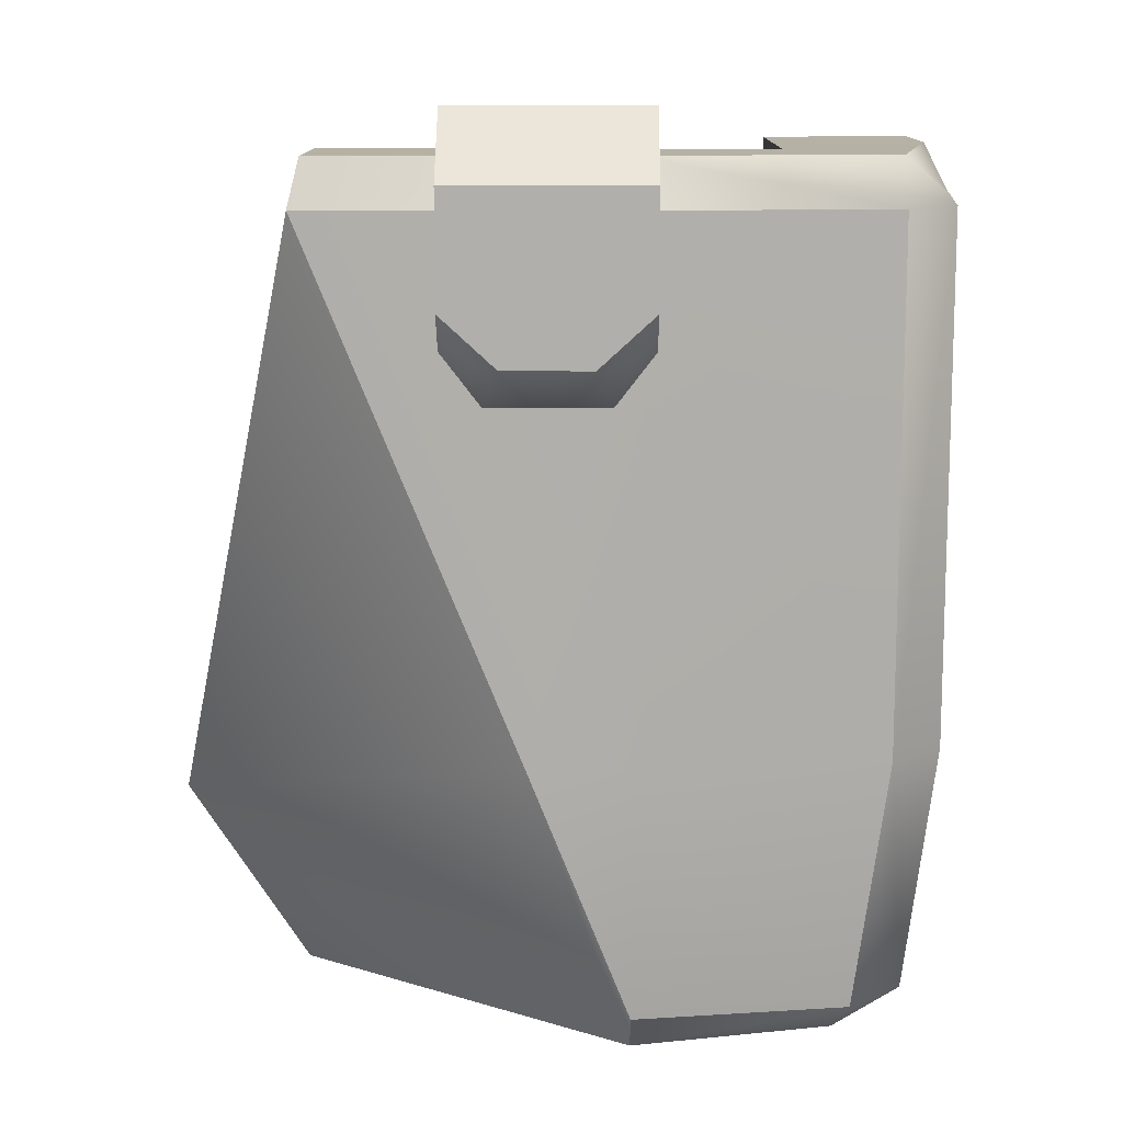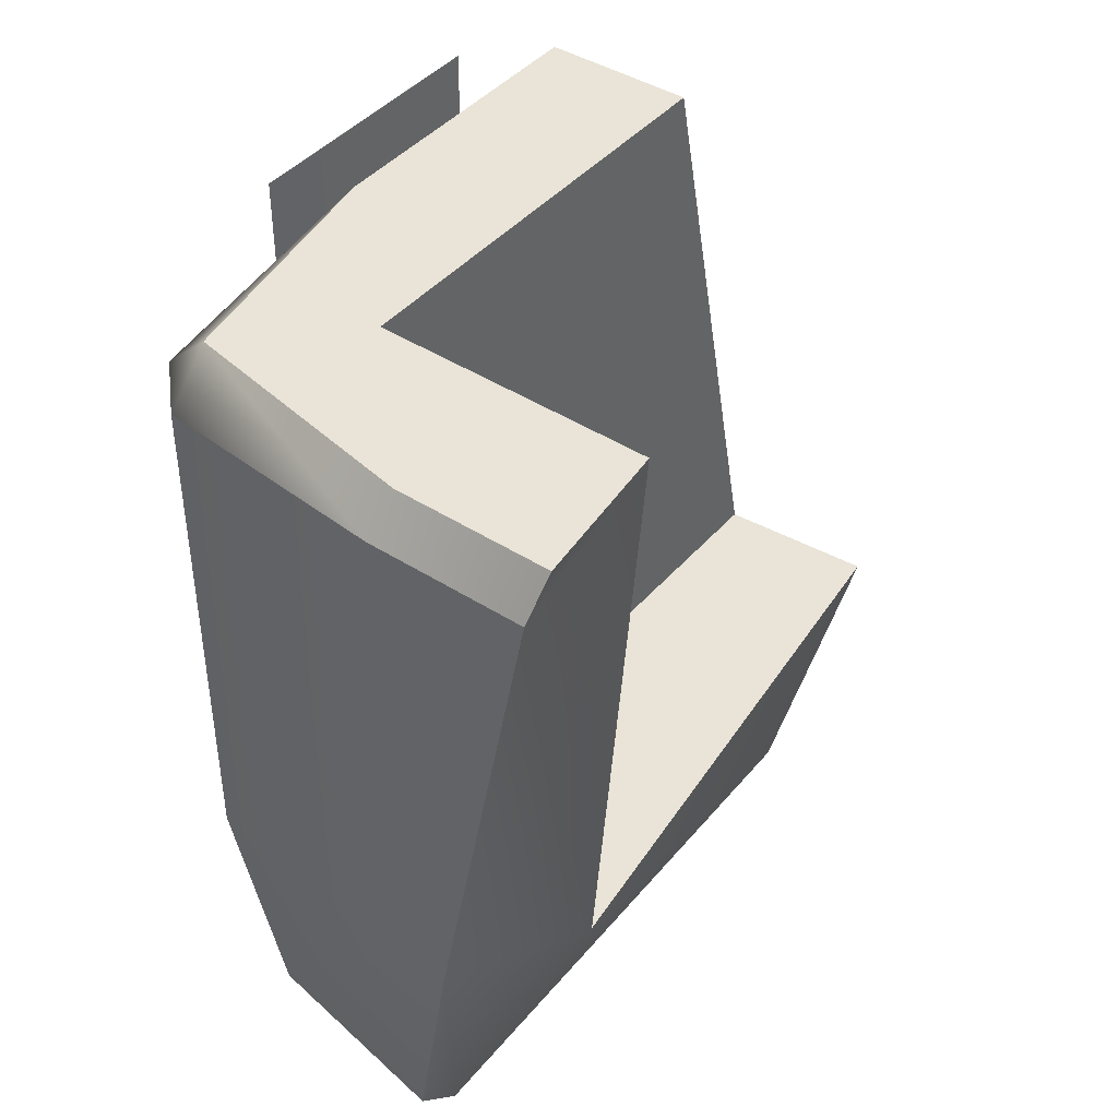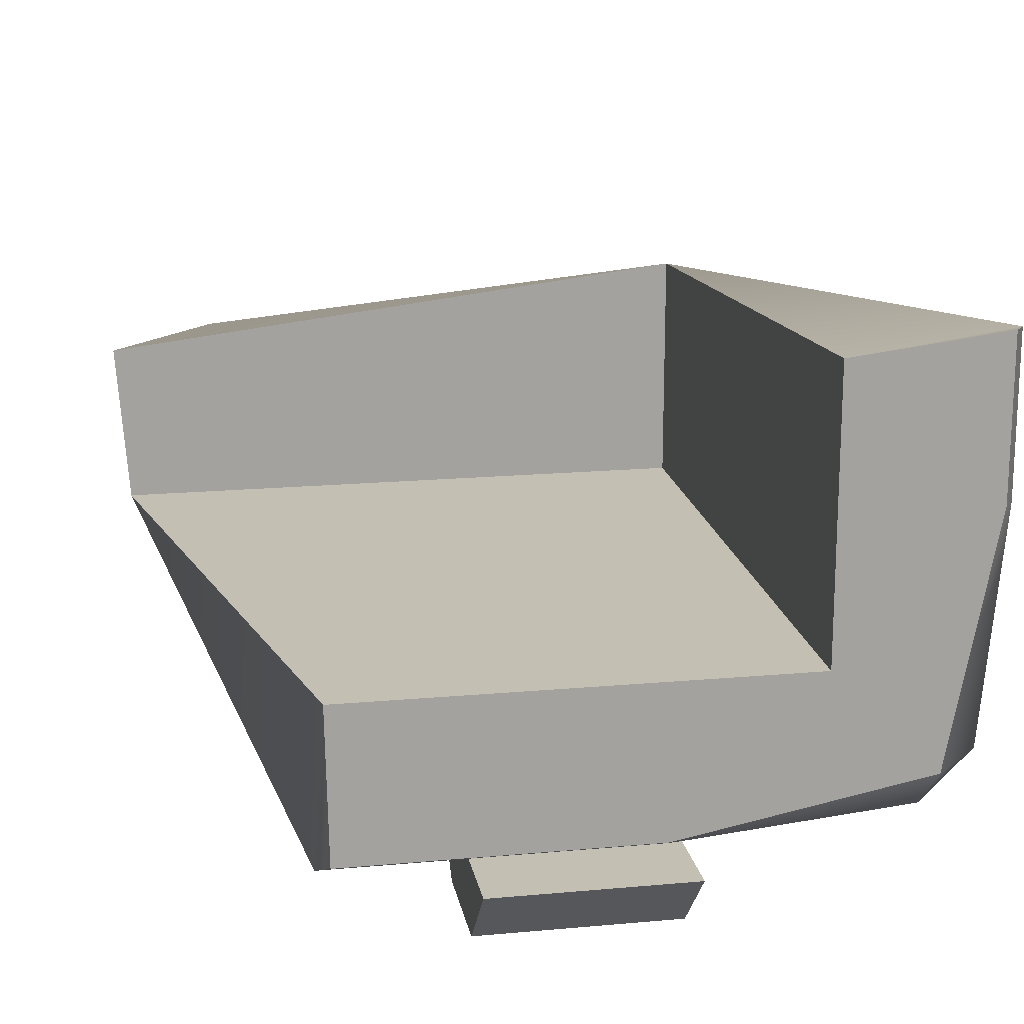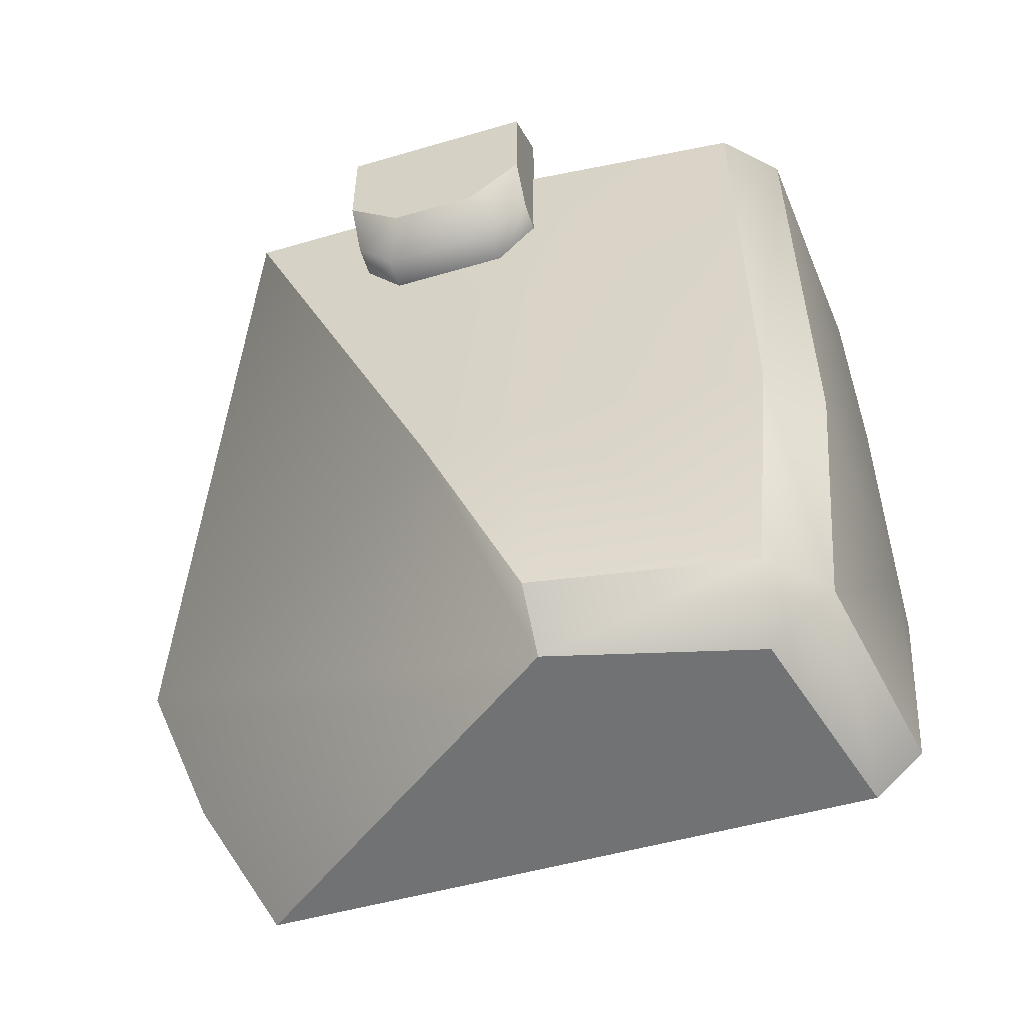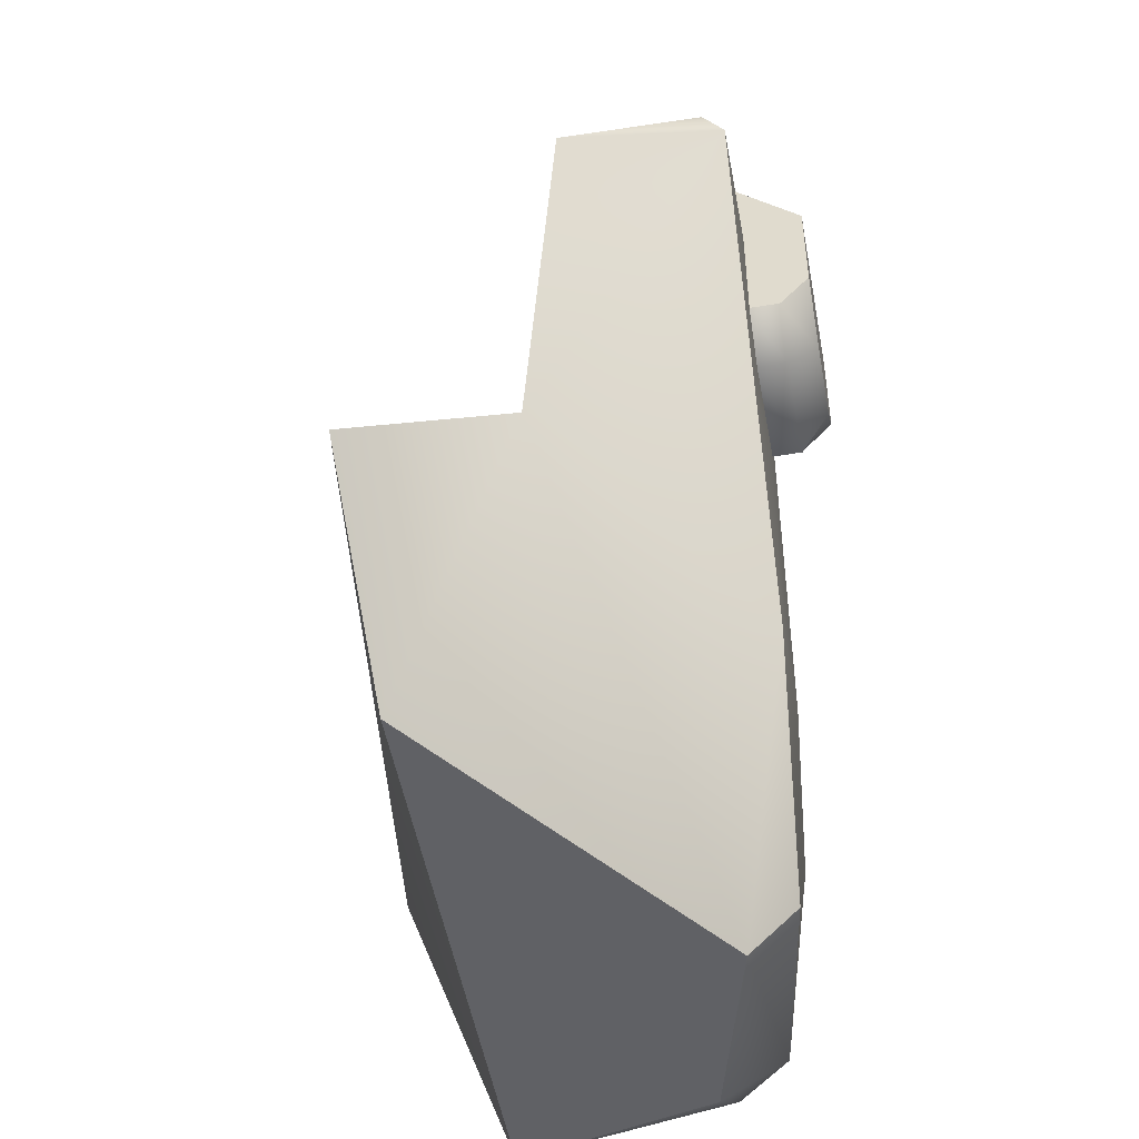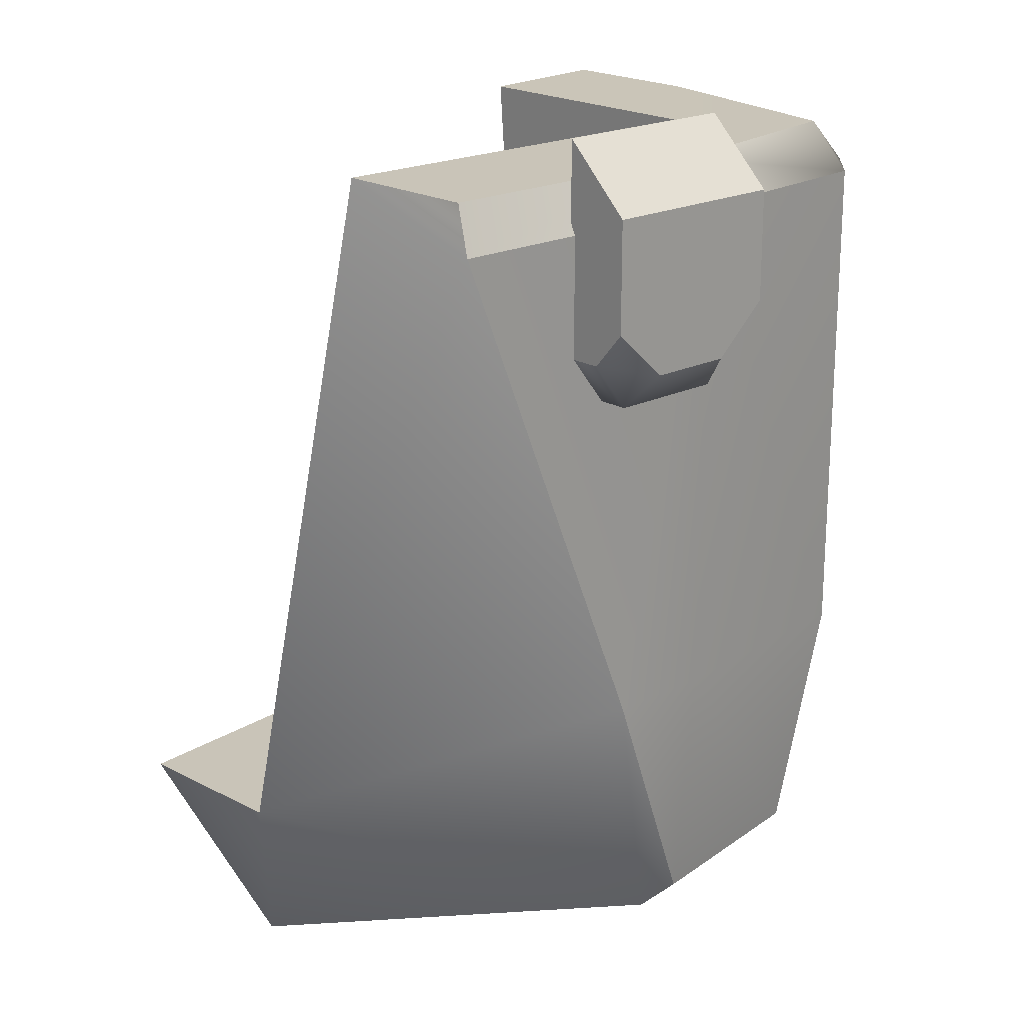
<metadata>
{"format":"obj","ext":"obj","renderer":"f3d","projection":"perspective","resolution":1024,"background":"white","views":[{"elev":11.8,"azim":-179.2,"up":"+Y"},{"elev":43.0,"azim":-52.7,"up":"+Y"},{"elev":17.6,"azim":169.8,"up":"+Z"},{"elev":-55.3,"azim":-162.8,"up":"+Y"},{"elev":-48.2,"azim":100.6,"up":"+Y"},{"elev":20.2,"azim":137.7,"up":"+Y"}]}
</metadata>
<code>
g bone1
v -0.9875 0.569 -1.084
v -0.5454 0.5623 -1.125
v -0.5459 1.542 -1.126
v -0.9887 1.542 -1.085
v -0.9276 0.08751 -1.03
v -0.5256 0.0885 -1.1
v -1.03 0.08751 -0.9276
v -1.084 0.569 -0.9875
v -1.125 0.5623 -0.5454
v -1.1 0.0885 -0.5256
v -1.085 1.542 -0.9887
v -1.084 0.569 -0.9875
v -0.9875 0.569 -1.084
v -0.9887 1.542 -1.085
v -1.03 0.08751 -0.9276
v -0.9276 0.08751 -1.03
v -1.085 1.542 -0.9887
v -1.126 1.542 -0.5459
v -0.9887 1.542 -1.085
v -0.5459 1.542 -1.126
v -0.524 1.63 -1.082
v -0.9931 1.63 -0.9931
v -1.085 1.542 -0.9887
v -1.126 1.542 -0.5459
v -0.9931 1.63 -0.9931
v -1.082 1.63 -0.524
v -0.5257 -1.621e-05 -1.007
v -0.5256 0.0885 -1.1
v -0.9276 0.08751 -1.03
v -0.9059 -1.621e-05 -0.9059
v -1.03 0.08751 -0.9276
v -1.1 0.0885 -0.5256
v -1.007 -1.621e-05 -0.5257
v -1.082 1.63 -0.2271
v -1.082 1.63 -0.524
v -0.7935 1.63 -0.7935
v -0.7936 1.63 -0.2614
v -0.524 1.63 -1.082
v -0.9931 1.63 -0.9931
v -0.7936 1.63 -0.2614
v -0.7935 1.63 -0.7935
v -0.7935 0.4336 -0.7935
v -0.7936 0.4336 -0.3566
v -1.082 1.63 -0.2271
v -1.126 1.542 -0.2437
v -1.126 1.542 -0.2437
v -1.125 0.5623 -0.4335
v -1.007 -1.621e-05 -0.5257
v 0.117 -1.621e-05 -0.5459
v -0.5257 -1.621e-05 -1.007
v -0.9059 -1.621e-05 -0.9059
v -0.7936 0.4336 -0.3566
v 0.3341 0.4336 -0.4908
v 0.117 -1.621e-05 -0.5459
v -1.007 -1.621e-05 -0.5257
v -1.1 0.0885 -0.5256
v -1.125 0.5623 -0.4335
v -1.126 1.542 -0.2437
v -0.7936 1.63 -0.2614
v -1.082 1.63 -0.2271
v -0.2673 1.216 -1.115
v -0.2673 1.216 -1.184
v -0.4908 1.216 -1.184
v -0.4908 1.216 -1.115
v -0.1944 1.31 -1.115
v -0.2673 1.216 -1.115
v -0.2673 1.716 -1.115
v -0.1944 1.716 -1.115
v -0.4908 1.216 -1.115
v -0.4908 1.716 -1.115
v -0.5637 1.31 -1.115
v -0.5637 1.716 -1.115
v -0.1944 1.31 -1.115
v -0.1944 1.591 -1.245
v -0.1944 1.38 -1.245
v -0.1944 1.31 -1.184
v -0.1944 1.716 -1.115
v -0.5637 1.591 -1.245
v -0.5637 1.38 -1.245
v -0.4606 1.286 -1.245
v -0.1944 1.591 -1.245
v -0.2974 1.286 -1.245
v -0.1944 1.38 -1.245
v -0.5637 1.31 -1.115
v -0.5637 1.31 -1.184
v -0.5637 1.591 -1.245
v -0.5637 1.716 -1.115
v -0.5637 1.38 -1.245
v -0.1944 1.591 -1.245
v -0.1944 1.716 -1.115
v -0.5637 1.716 -1.115
v -0.5637 1.591 -1.245
v -0.1944 1.31 -1.115
v -0.1944 1.31 -1.184
v -0.5637 1.31 -1.184
v -0.5637 1.31 -1.115
v -0.4606 1.286 -1.245
v -0.5637 1.38 -1.245
v -0.2974 1.286 -1.245
v -0.1944 1.38 -1.245
v -0.1944 1.716 -1.115
v -0.3382 0.5623 -1.125
v 0.06251 1.542 -1.126
v 0.06251 1.542 -1.126
v 0.04416 1.63 -1.082
v 0.04416 1.63 -1.082
v 0.04981 1.63 -0.7935
v 0.04981 1.63 -0.7935
v 0.3124 0.4336 -0.7935
v -0.7935 0.4336 -0.7935
v -0.7935 1.63 -0.7935
v -0.7935 0.4336 -0.7935
v 0.3124 0.4336 -0.7935
v 0.3341 0.4336 -0.4908
v -0.7936 0.4336 -0.3566
v 0.3124 0.4336 -0.7935
v 0.04981 1.63 -0.7935
v 0.06251 1.542 -1.126
v -0.3382 0.5623 -1.125
v -0.5257 -1.621e-05 -1.007
v 0.117 -1.621e-05 -0.5459
v 0.3341 0.4336 -0.4908
v -0.5256 0.0885 -1.1
v 0.04416 1.63 -1.082
g bone1_0
f 3 2 1
f 4 3 1
f 2 6 5
f 1 2 5
f 9 8 7
f 10 9 7
f 13 12 11
f 14 13 11
f 13 16 15
f 12 13 15
f 18 17 8
f 9 18 8
f 21 20 19
f 22 21 19
f 23 22 19
f 25 23 24
f 26 25 24
f 29 28 27
f 30 29 27
f 33 32 31
f 30 33 31
f 31 29 30
f 36 35 34
f 37 36 34
f 39 36 38
f 35 36 39
f 42 41 40
f 43 42 40
f 45 44 26
f 24 45 26
f 47 46 18
f 9 47 18
f 9 10 47
f 50 49 48
f 51 50 48
f 54 53 52
f 55 54 52
f 57 56 55
f 58 57 52
f 55 52 57
f 60 58 59
f 52 59 58
f 63 62 61
f 64 63 61
f 67 66 65
f 68 67 65
f 69 66 67
f 70 69 67
f 71 69 70
f 72 71 70
f 75 74 73
f 76 75 73
f 74 77 73
f 80 79 78
f 81 80 78
f 83 82 80
f 81 83 80
f 86 85 84
f 87 86 84
f 85 86 88
f 91 90 89
f 92 91 89
f 62 94 93
f 61 62 93
f 64 96 95
f 63 64 95
f 97 63 95
f 98 97 95
f 62 63 97
f 99 62 97
f 94 62 99
f 100 94 99
f 101 91 70
f 67 101 70
f 2 102 6
f 3 103 102
f 2 3 102
f 21 105 104
f 20 21 104
f 107 106 38
f 36 107 38
f 110 109 108
f 111 110 108
f 114 113 112
f 115 114 112
f 118 117 116
f 119 118 116
f 121 120 116
f 122 121 116
f 119 116 120
f 123 119 120
f 117 118 124

</code>
